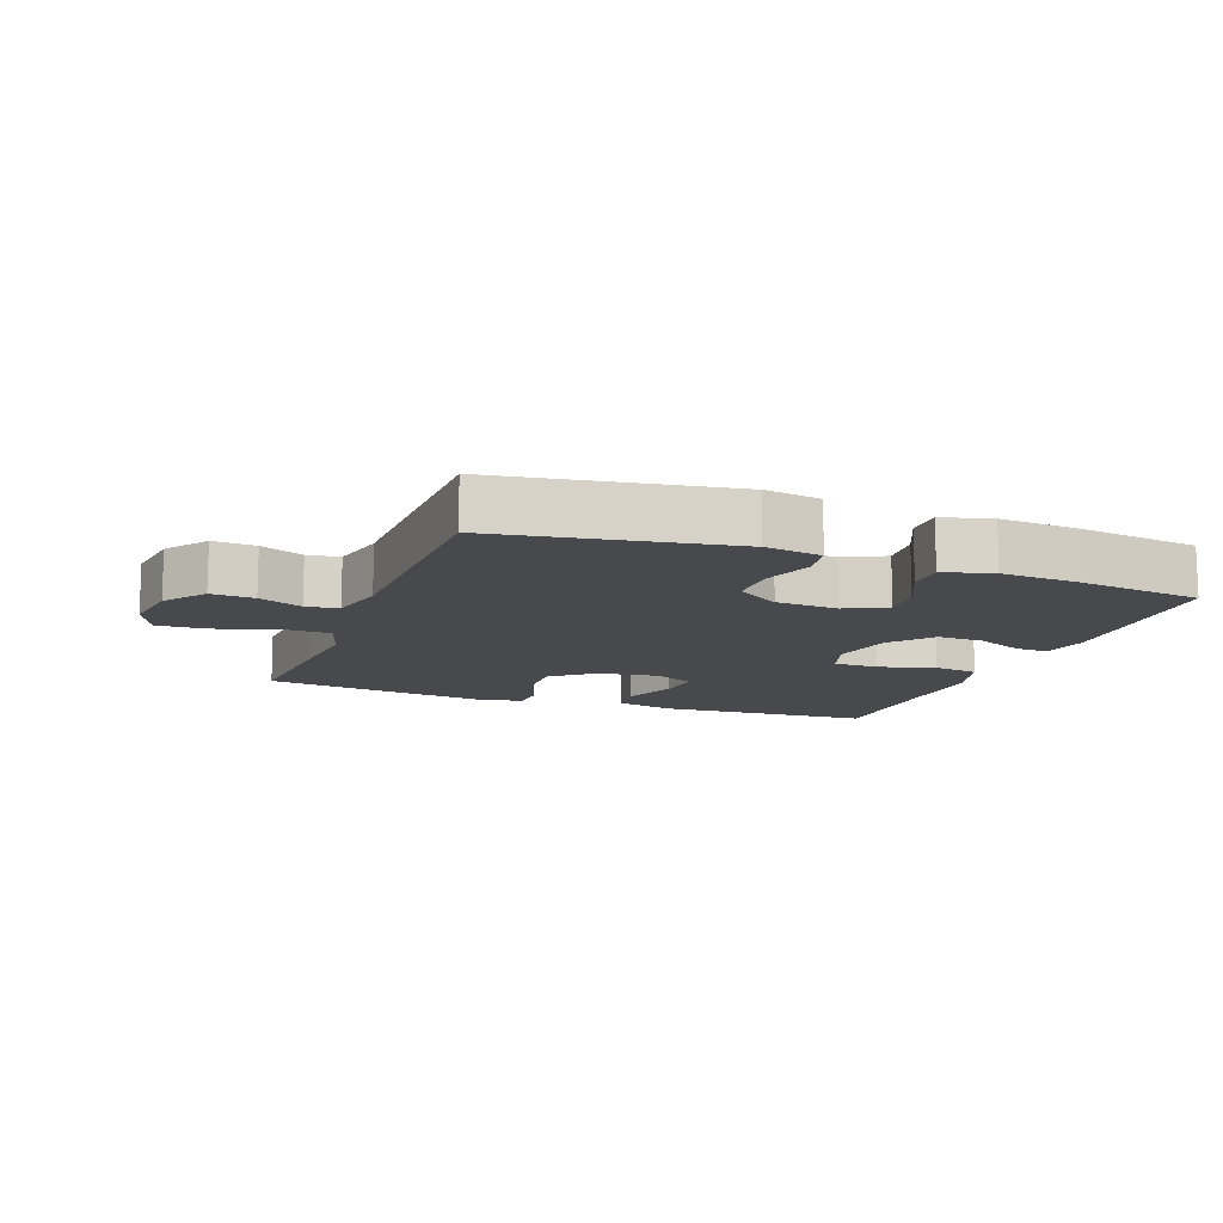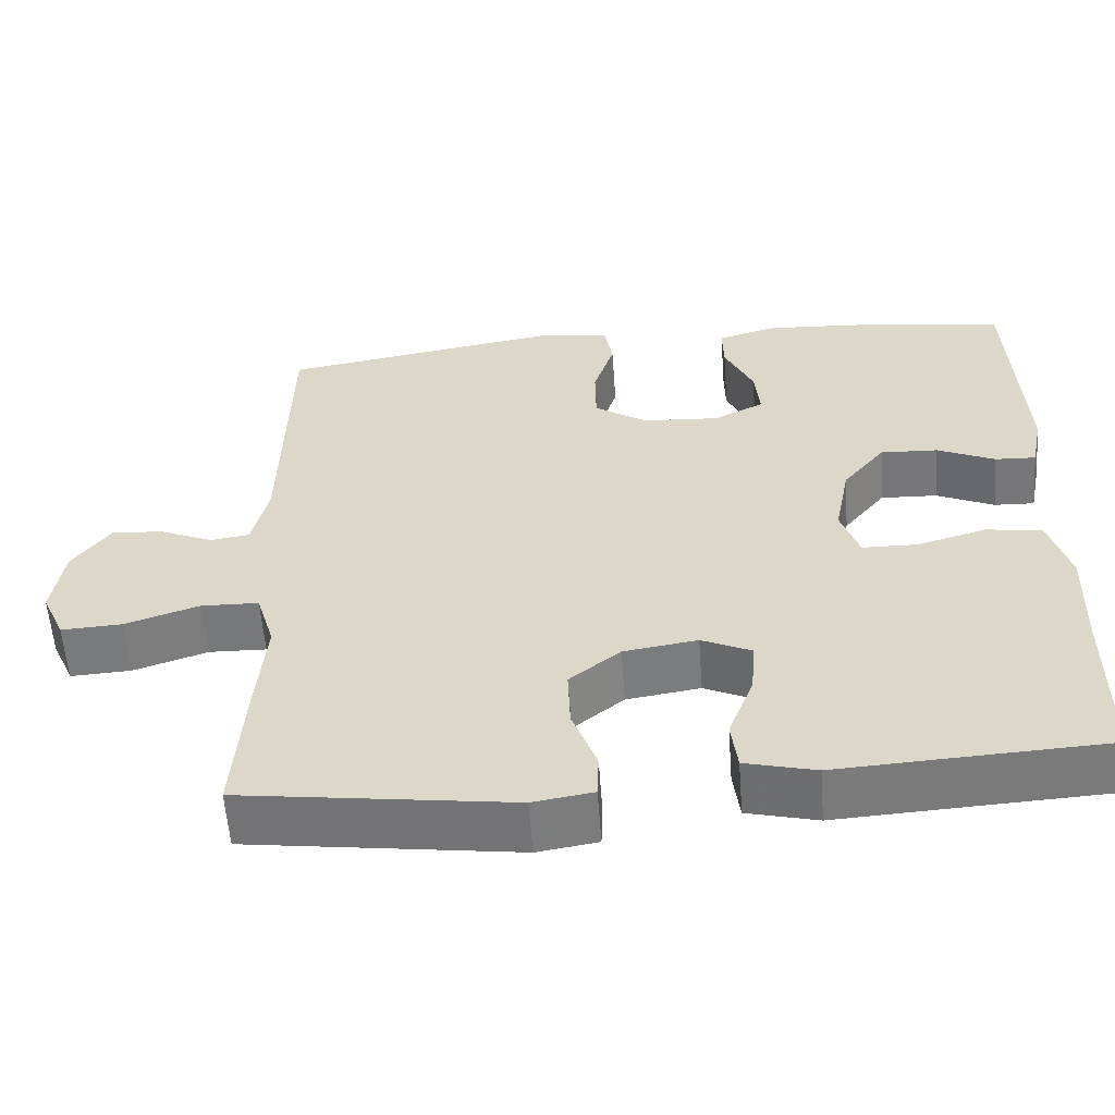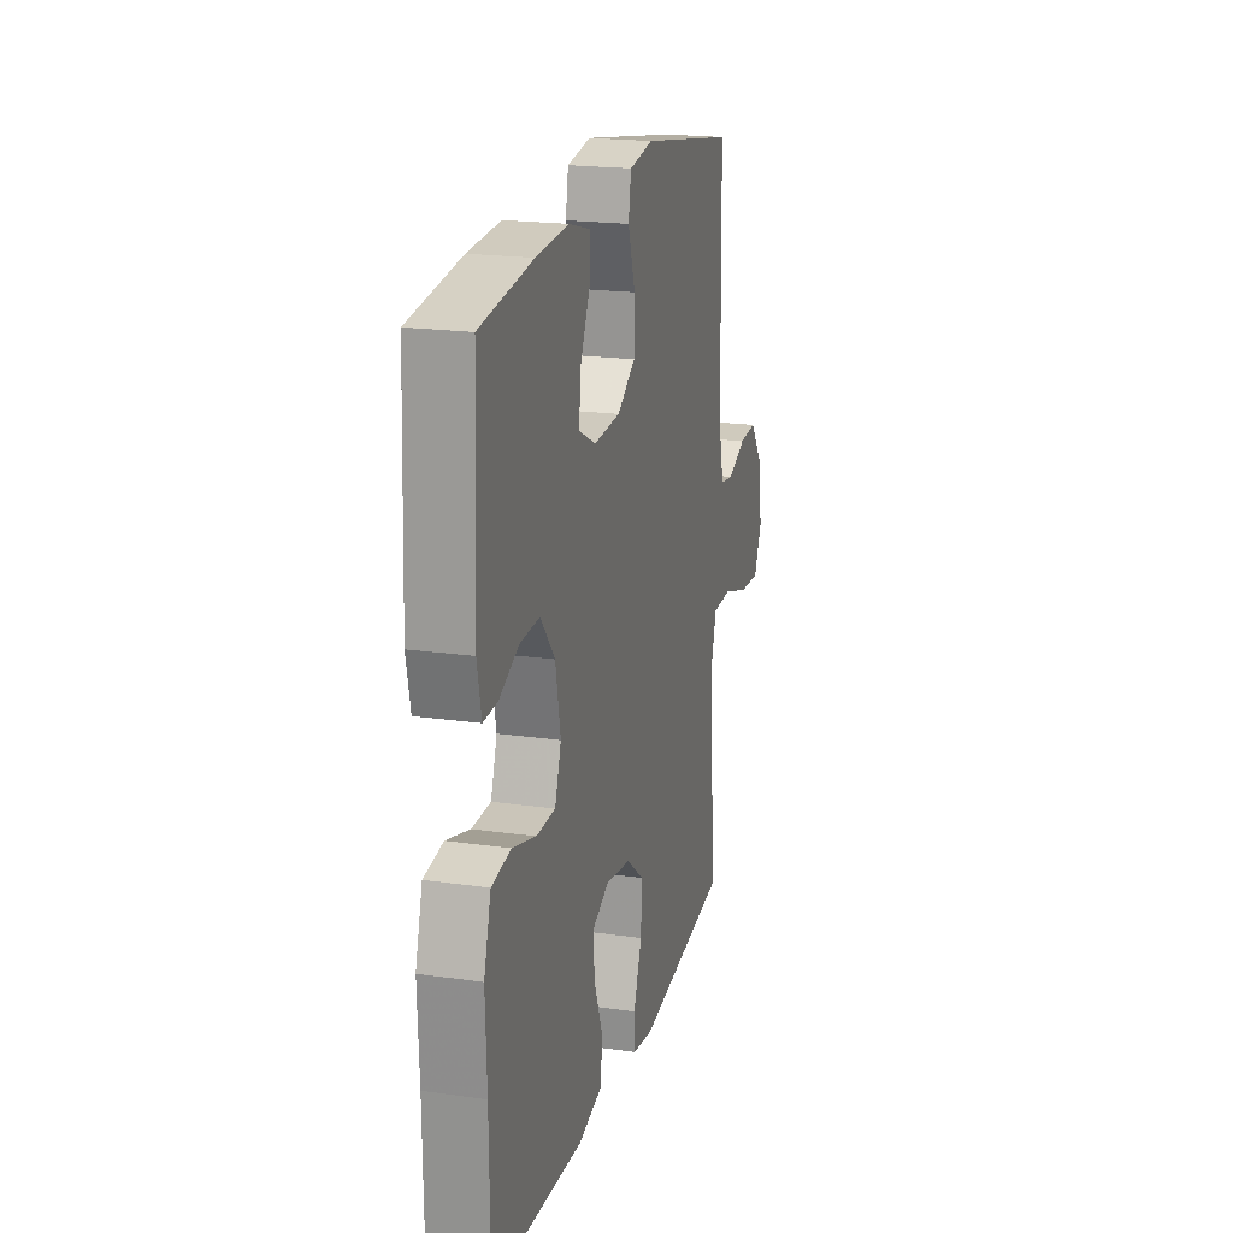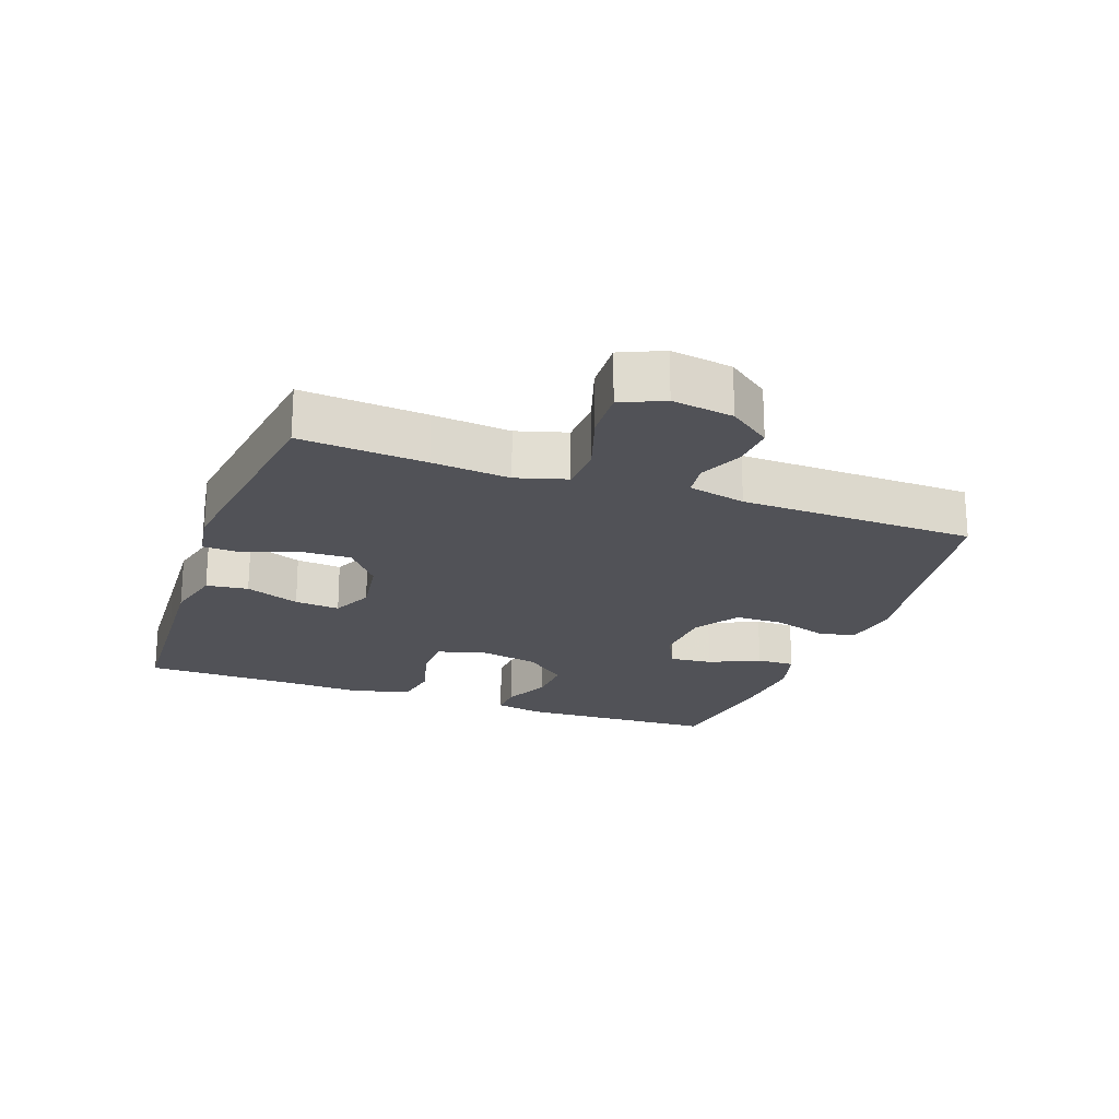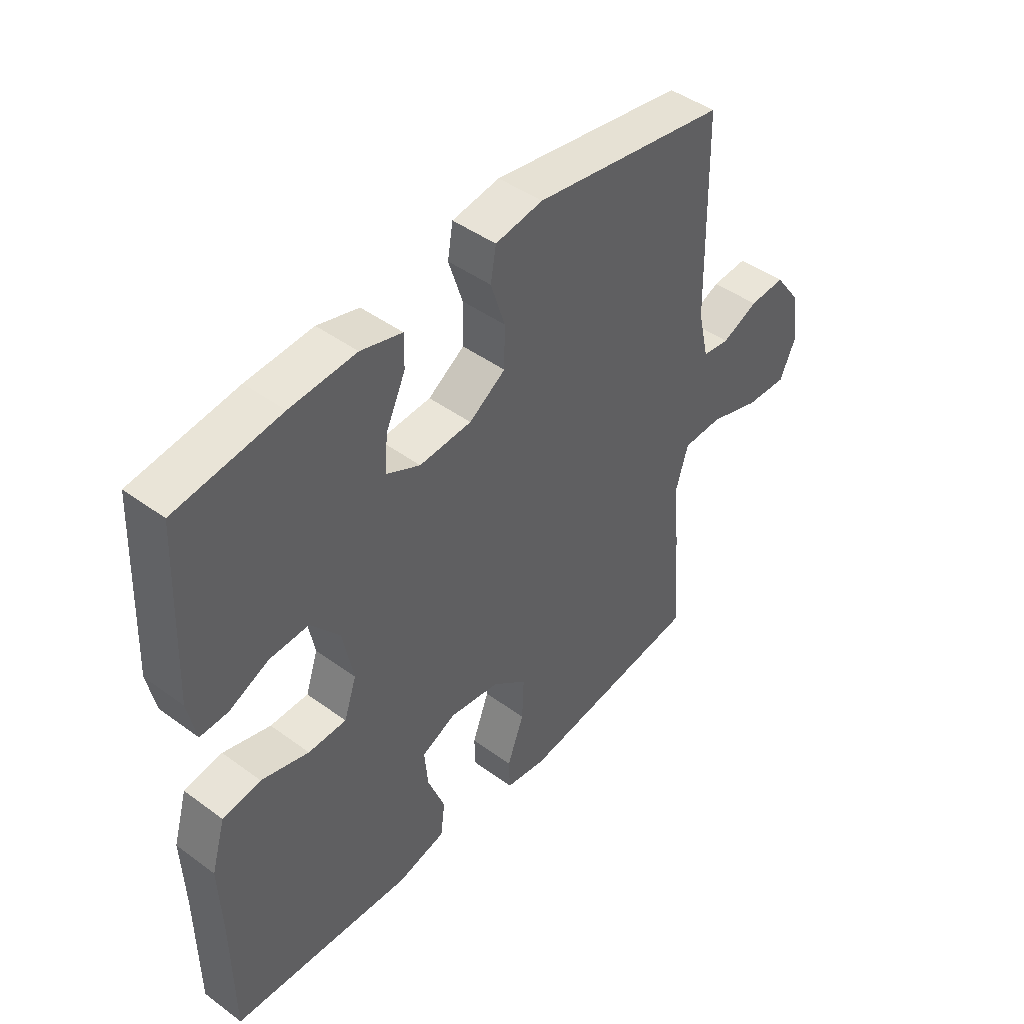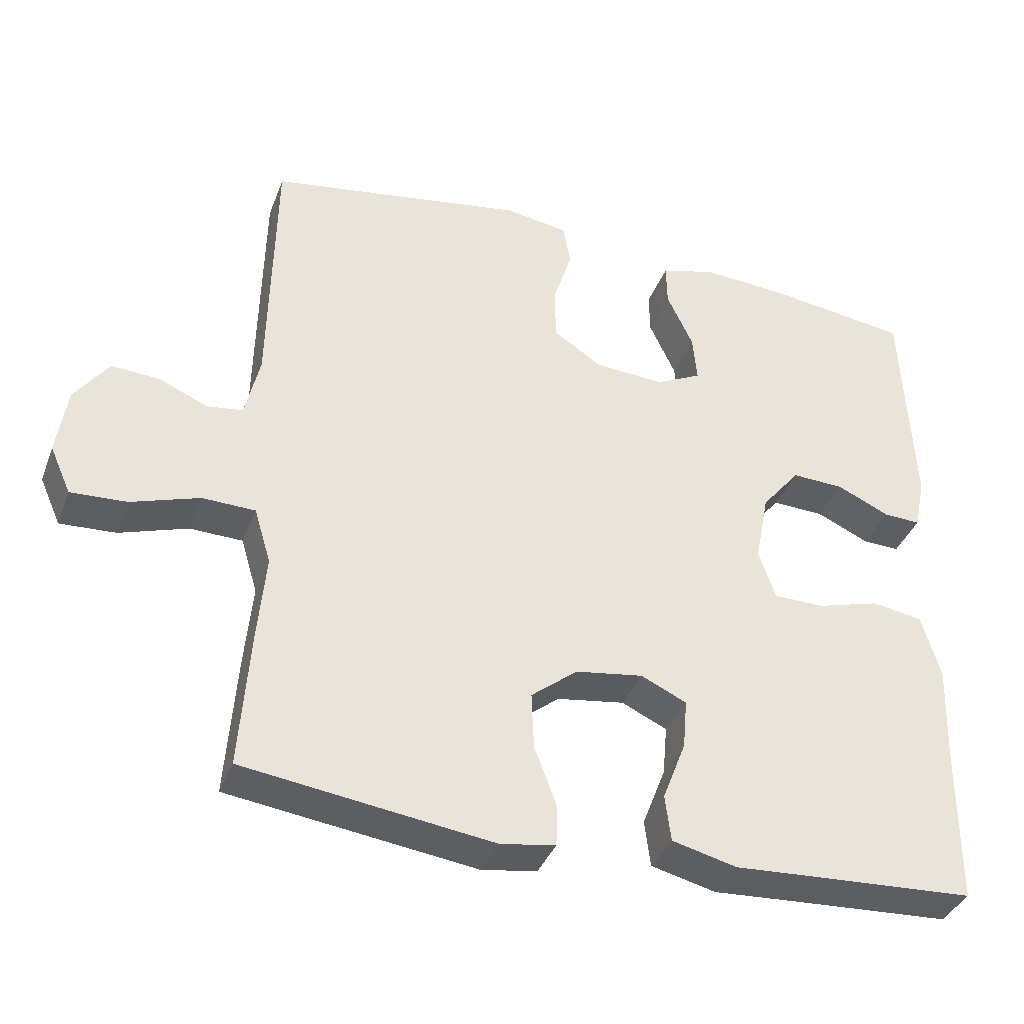
<metadata>
{"format":"obj","ext":"obj","renderer":"f3d","projection":"perspective","resolution":1024,"background":"white","views":[{"elev":-12.2,"azim":-20.4,"up":"+Y"},{"elev":-57.6,"azim":4.2,"up":"+Z"},{"elev":19.9,"azim":104.8,"up":"+Z"},{"elev":-21.4,"azim":-110.0,"up":"+Y"},{"elev":45.1,"azim":130.3,"up":"+Z"},{"elev":-37.6,"azim":-19.5,"up":"+Z"}]}
</metadata>
<code>
v 0.5 0.07 -0.5
v 0.301 0.07 -0.511
v 0.165 0.07 -0.519
v 0.076 0.07 -0.497
v 0.068 0.07 -0.433
v 0.1 0.07 -0.35
v 0.106 0.07 -0.281
v 0.043 0.07 -0.252
v -0.05 0.07 -0.266
v -0.114 0.07 -0.317
v -0.111 0.07 -0.395
v -0.08 0.07 -0.478
v -0.082 0.07 -0.534
v -0.158 0.07 -0.546
v -0.5 0.07 -0.5
v -0.486 0.07 -0.308
v -0.475 0.07 -0.189
v -0.498 0.07 -0.112
v -0.571 0.07 -0.11
v -0.665 0.07 -0.141
v -0.742 0.07 -0.145
v -0.771 0.07 -0.08
v -0.757 0.07 0.014
v -0.71 0.07 0.078
v -0.644 0.07 0.074
v -0.577 0.07 0.045
v -0.527 0.07 0.052
v -0.507 0.07 0.14
v -0.5 0.07 0.5
v -0.144 0.07 0.558
v -0.057 0.07 0.544
v -0.047 0.07 0.486
v -0.073 0.07 0.405
v -0.072 0.07 0.33
v -0.005 0.07 0.286
v 0.091 0.07 0.28
v 0.154 0.07 0.311
v 0.148 0.07 0.377
v 0.112 0.07 0.454
v 0.111 0.07 0.513
v 0.187 0.07 0.534
v 0.308 0.07 0.526
v 0.5 0.07 0.5
v 0.514 0.07 0.195
v 0.499 0.07 0.122
v 0.448 0.07 0.124
v 0.375 0.07 0.157
v 0.303 0.07 0.16
v 0.25 0.07 0.095
v 0.231 0.07 -0.002
v 0.254 0.07 -0.07
v 0.324 0.07 -0.071
v 0.411 0.07 -0.046
v 0.481 0.07 -0.057
v 0.507 0.07 -0.146
v 0.502 0.07 -0.278
v 0.5 0 -0.5
v 0.301 0 -0.511
v 0.165 0 -0.519
v 0.076 0 -0.497
v 0.068 0 -0.433
v 0.1 0 -0.35
v 0.106 0 -0.281
v 0.043 0 -0.252
v -0.05 0 -0.266
v -0.114 0 -0.317
v -0.111 0 -0.395
v -0.08 0 -0.478
v -0.082 0 -0.534
v -0.158 0 -0.546
v -0.5 0 -0.5
v -0.486 0 -0.308
v -0.475 0 -0.189
v -0.498 0 -0.112
v -0.571 0 -0.11
v -0.665 0 -0.141
v -0.742 0 -0.145
v -0.771 0 -0.08
v -0.757 0 0.014
v -0.71 0 0.078
v -0.644 0 0.074
v -0.577 0 0.045
v -0.527 0 0.052
v -0.507 0 0.14
v -0.5 0 0.5
v -0.144 0 0.558
v -0.057 0 0.544
v -0.047 0 0.486
v -0.073 0 0.405
v -0.072 0 0.33
v -0.005 0 0.286
v 0.091 0 0.28
v 0.154 0 0.311
v 0.148 0 0.377
v 0.112 0 0.454
v 0.111 0 0.513
v 0.187 0 0.534
v 0.308 0 0.526
v 0.5 0 0.5
v 0.514 0 0.195
v 0.499 0 0.122
v 0.448 0 0.124
v 0.375 0 0.157
v 0.303 0 0.16
v 0.25 0 0.095
v 0.231 0 -0.002
v 0.254 0 -0.07
v 0.324 0 -0.071
v 0.411 0 -0.046
v 0.481 0 -0.057
v 0.507 0 -0.146
v 0.502 0 -0.278
f 54 55 56
f 53 54 56
f 52 53 56
f 56 1 2
f 52 56 2
f 51 52 2
f 2 3 4
f 51 2 4
f 50 51 4
f 49 50 4
f 45 46 47
f 44 45 47
f 43 44 47
f 42 43 47
f 41 42 47
f 40 41 47
f 39 40 47
f 38 39 47
f 37 38 47 48
f 36 37 48 49
f 31 32 33
f 30 31 33
f 29 30 33
f 28 29 33
f 27 28 33 34
f 24 25 26
f 23 24 26
f 22 23 26
f 21 22 26
f 20 21 26
f 19 20 26
f 18 19 26 27
f 27 34 35
f 18 27 35
f 17 18 35
f 15 16 17
f 14 15 17
f 13 14 17
f 12 13 17
f 11 12 17
f 4 5 6
f 49 4 6
f 49 6 7
f 36 49 7 8
f 35 36 8 9
f 17 35 9 10
f 10 11 17
f 112 111 110
f 112 110 109
f 112 109 108
f 58 57 112
f 58 112 108
f 58 108 107
f 60 59 58
f 60 58 107
f 60 107 106
f 60 106 105
f 103 102 101
f 103 101 100
f 103 100 99
f 103 99 98
f 103 98 97
f 103 97 96
f 103 96 95
f 103 95 94
f 104 103 94 93
f 105 104 93 92
f 89 88 87
f 89 87 86
f 89 86 85
f 89 85 84
f 90 89 84 83
f 82 81 80
f 82 80 79
f 82 79 78
f 82 78 77
f 82 77 76
f 82 76 75
f 83 82 75 74
f 91 90 83
f 91 83 74
f 91 74 73
f 73 72 71
f 73 71 70
f 73 70 69
f 73 69 68
f 73 68 67
f 62 61 60
f 62 60 105
f 63 62 105
f 64 63 105 92
f 65 64 92 91
f 66 65 91 73
f 73 67 66
f 1 57 58 2
f 2 58 59 3
f 3 59 60 4
f 4 60 61 5
f 5 61 62 6
f 6 62 63 7
f 7 63 64 8
f 8 64 65 9
f 9 65 66 10
f 10 66 67 11
f 11 67 68 12
f 12 68 69 13
f 13 69 70 14
f 14 70 71 15
f 15 71 72 16
f 16 72 73 17
f 17 73 74 18
f 18 74 75 19
f 19 75 76 20
f 20 76 77 21
f 21 77 78 22
f 22 78 79 23
f 23 79 80 24
f 24 80 81 25
f 25 81 82 26
f 26 82 83 27
f 27 83 84 28
f 28 84 85 29
f 29 85 86 30
f 30 86 87 31
f 31 87 88 32
f 32 88 89 33
f 33 89 90 34
f 34 90 91 35
f 35 91 92 36
f 36 92 93 37
f 37 93 94 38
f 38 94 95 39
f 39 95 96 40
f 40 96 97 41
f 41 97 98 42
f 42 98 99 43
f 43 99 100 44
f 44 100 101 45
f 45 101 102 46
f 46 102 103 47
f 47 103 104 48
f 48 104 105 49
f 49 105 106 50
f 50 106 107 51
f 51 107 108 52
f 52 108 109 53
f 53 109 110 54
f 54 110 111 55
f 55 111 112 56
f 56 112 57 1

</code>
